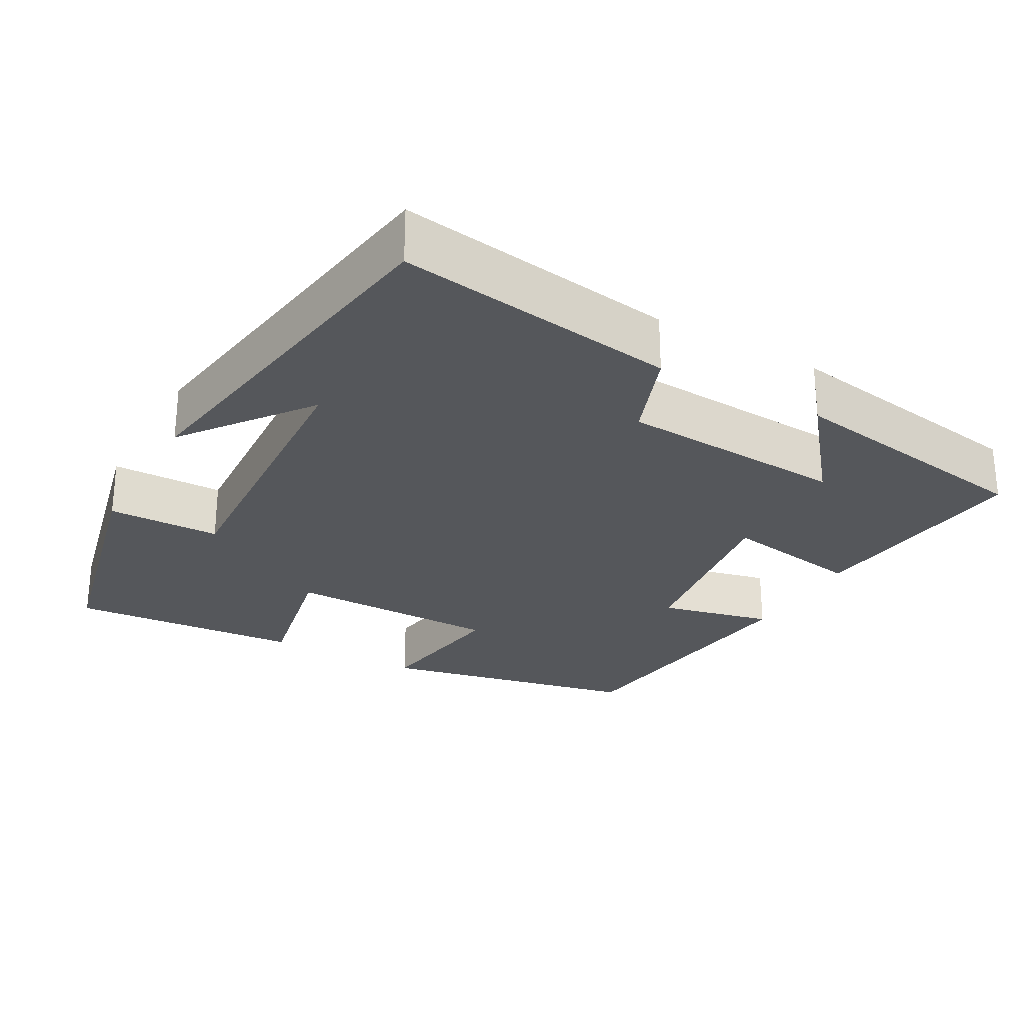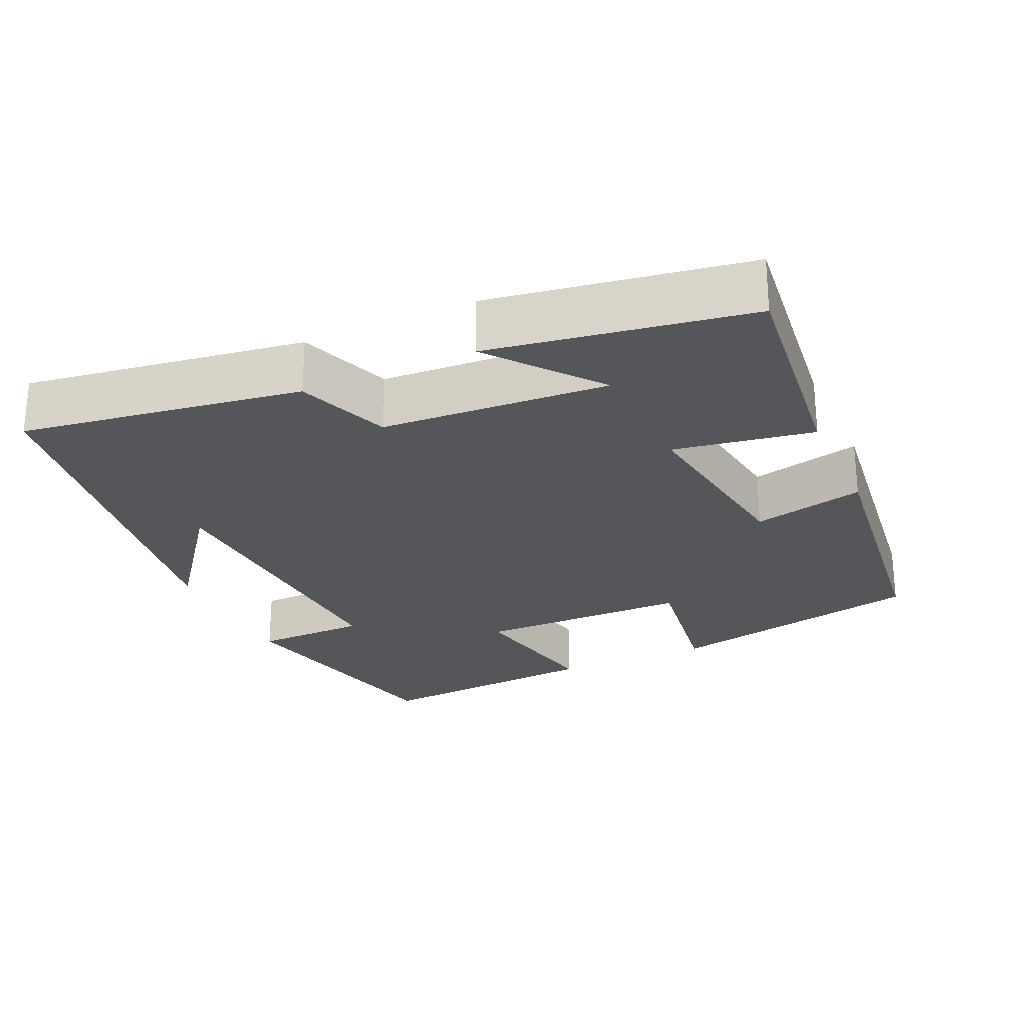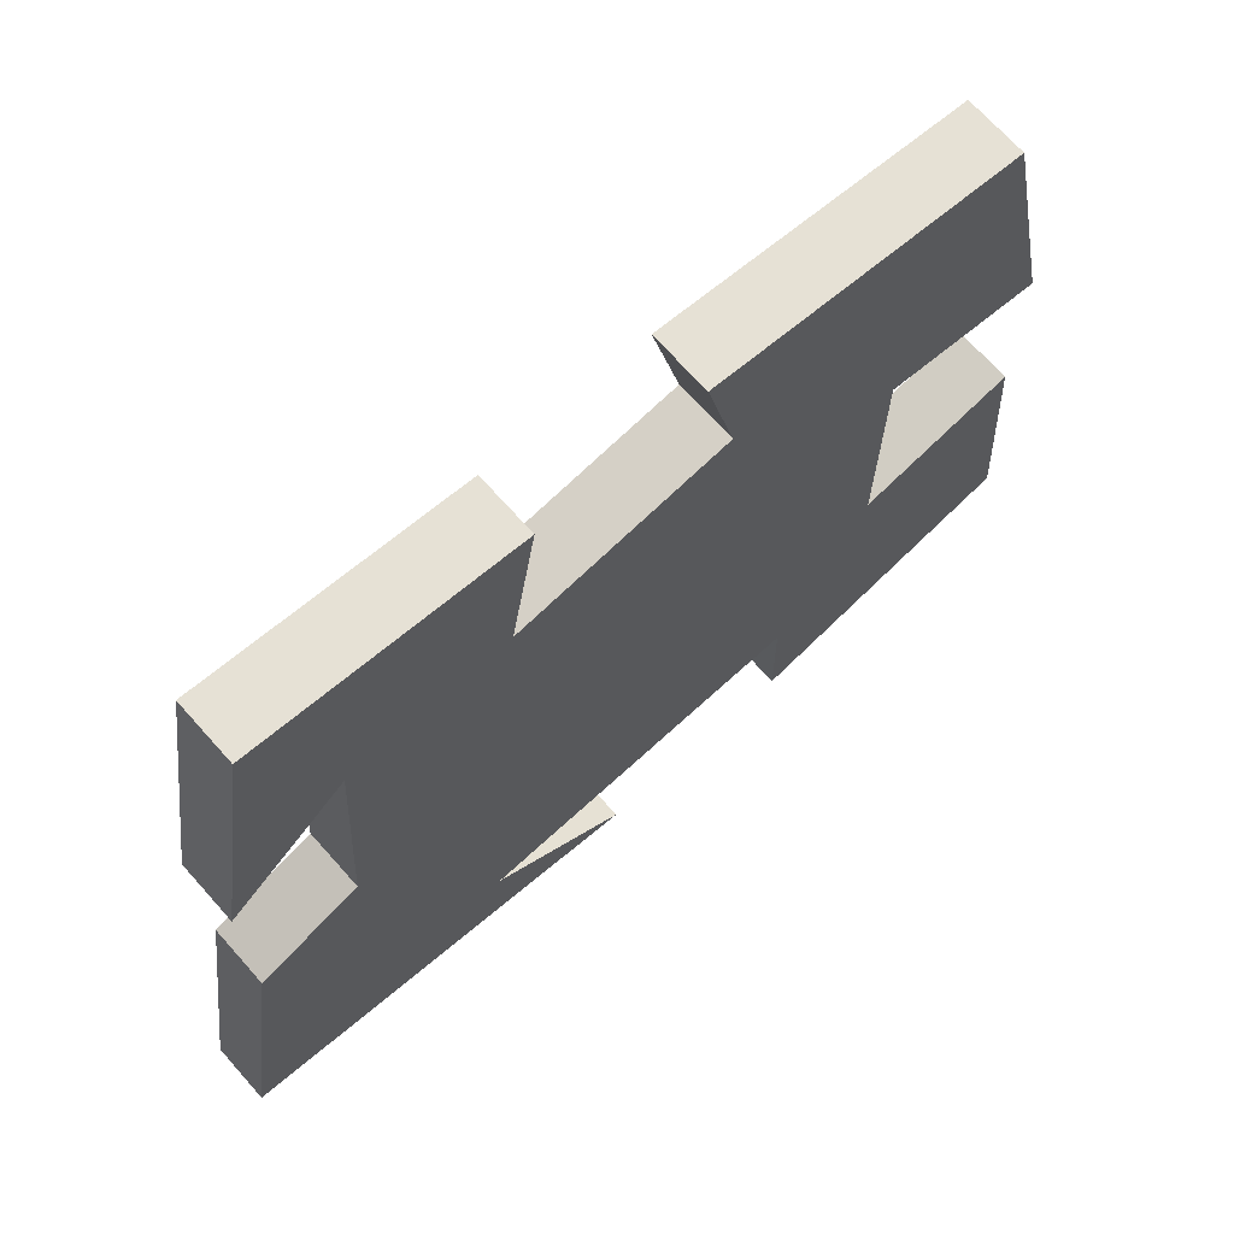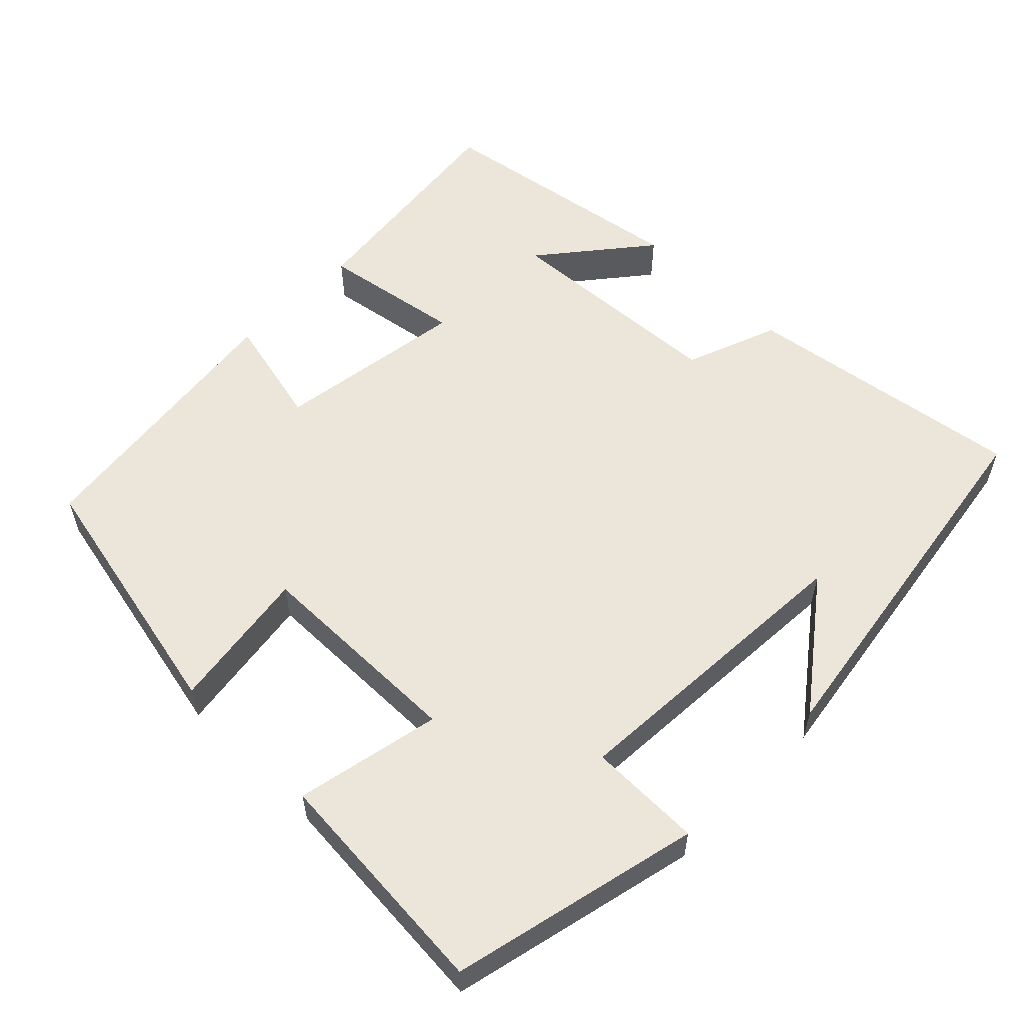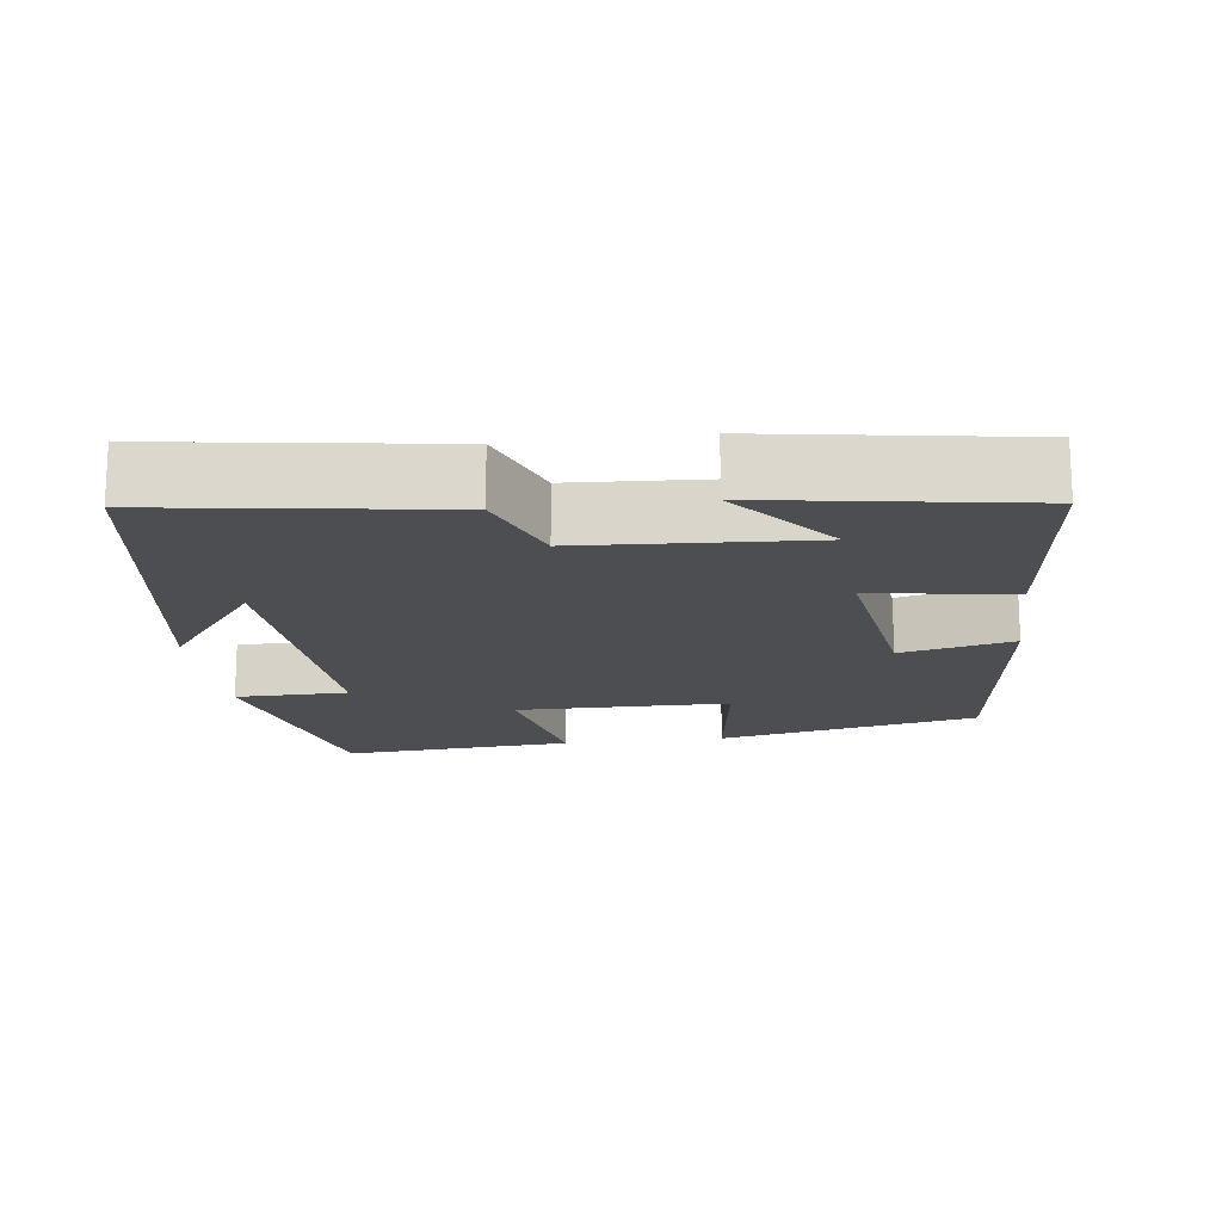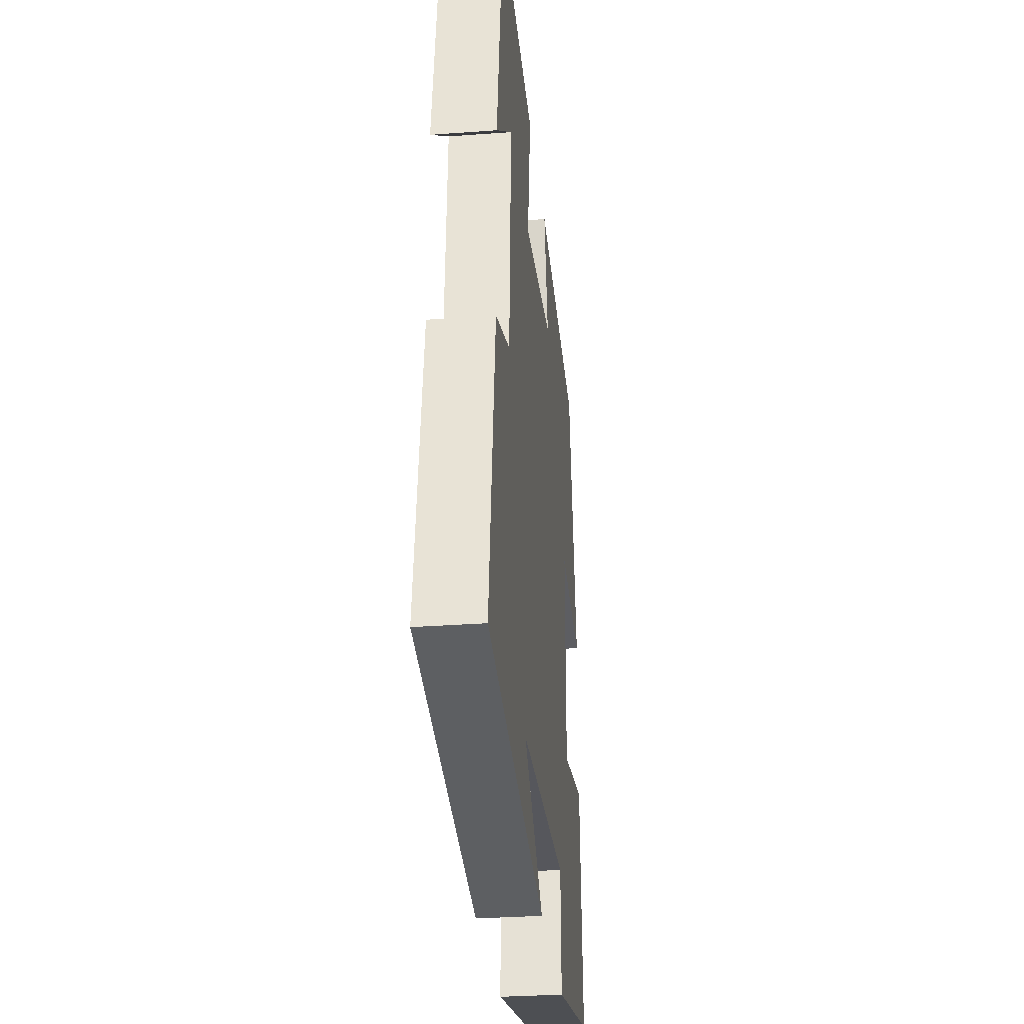
<metadata>
{"format":"obj","ext":"obj","renderer":"f3d","projection":"perspective","resolution":1024,"background":"white","views":[{"elev":-26.9,"azim":-119.3,"up":"+Y"},{"elev":-25.7,"azim":-65.7,"up":"+Y"},{"elev":69.8,"azim":-41.7,"up":"+Z"},{"elev":56.8,"azim":134.5,"up":"+Y"},{"elev":-16.6,"azim":-82.7,"up":"+Y"},{"elev":-31.0,"azim":-84.0,"up":"+Z"}]}
</metadata>
<code>
v 0.426 0.07 0.455
v 0.5 0.07 0.106
v 0.308 0.07 0.134
v 0.306 0.07 -0.152
v 0.5 0.07 -0.112
v 0.524 0.07 -0.423
v 0.192 0.07 -0.5
v 0.19 0.07 -0.349
v -0.216 0.07 -0.373
v -0.048 0.07 -0.5
v -0.555 0.07 -0.423
v -0.5 0.07 -0.047
v -0.376 0.07 0
v -0.358 0.07 0.304
v -0.5 0.07 0.189
v -0.445 0.07 0.535
v -0.136 0.07 0.5
v -0.167 0.07 0.312
v 0.089 0.07 0.35
v 0.054 0.07 0.5
v 0.426 0 0.455
v 0.5 0 0.106
v 0.308 0 0.134
v 0.306 0 -0.152
v 0.5 0 -0.112
v 0.524 0 -0.423
v 0.192 0 -0.5
v 0.19 0 -0.349
v -0.216 0 -0.373
v -0.048 0 -0.5
v -0.555 0 -0.423
v -0.5 0 -0.047
v -0.376 0 0
v -0.358 0 0.304
v -0.5 0 0.189
v -0.445 0 0.535
v -0.136 0 0.5
v -0.167 0 0.312
v 0.089 0 0.35
v 0.054 0 0.5
f 1 2 3
f 20 1 3
f 19 20 3
f 18 19 3 4
f 16 17 18
f 16 18 4
f 14 15 16
f 14 16 4
f 13 14 4
f 12 13 4
f 11 12 4
f 9 10 11
f 9 11 4 5
f 8 9 5
f 5 6 7 8
f 23 22 21
f 23 21 40
f 23 40 39
f 24 23 39 38
f 38 37 36
f 24 38 36
f 36 35 34
f 24 36 34
f 24 34 33
f 24 33 32
f 24 32 31
f 31 30 29
f 25 24 31 29
f 25 29 28
f 28 27 26 25
f 1 21 22 2
f 2 22 23 3
f 3 23 24 4
f 4 24 25 5
f 5 25 26 6
f 6 26 27 7
f 7 27 28 8
f 8 28 29 9
f 9 29 30 10
f 10 30 31 11
f 11 31 32 12
f 12 32 33 13
f 13 33 34 14
f 14 34 35 15
f 15 35 36 16
f 16 36 37 17
f 17 37 38 18
f 18 38 39 19
f 19 39 40 20
f 20 40 21 1

</code>
